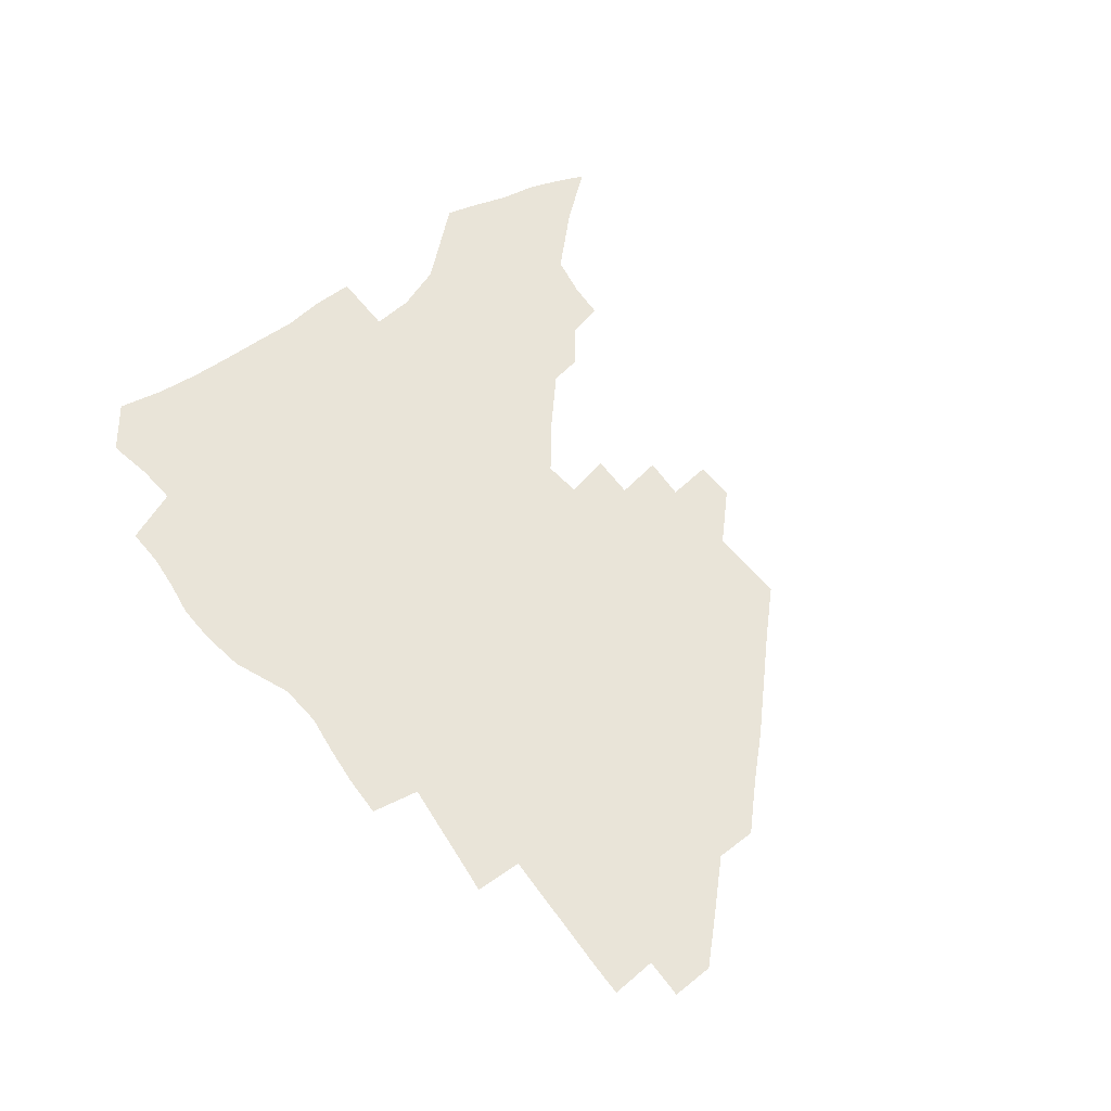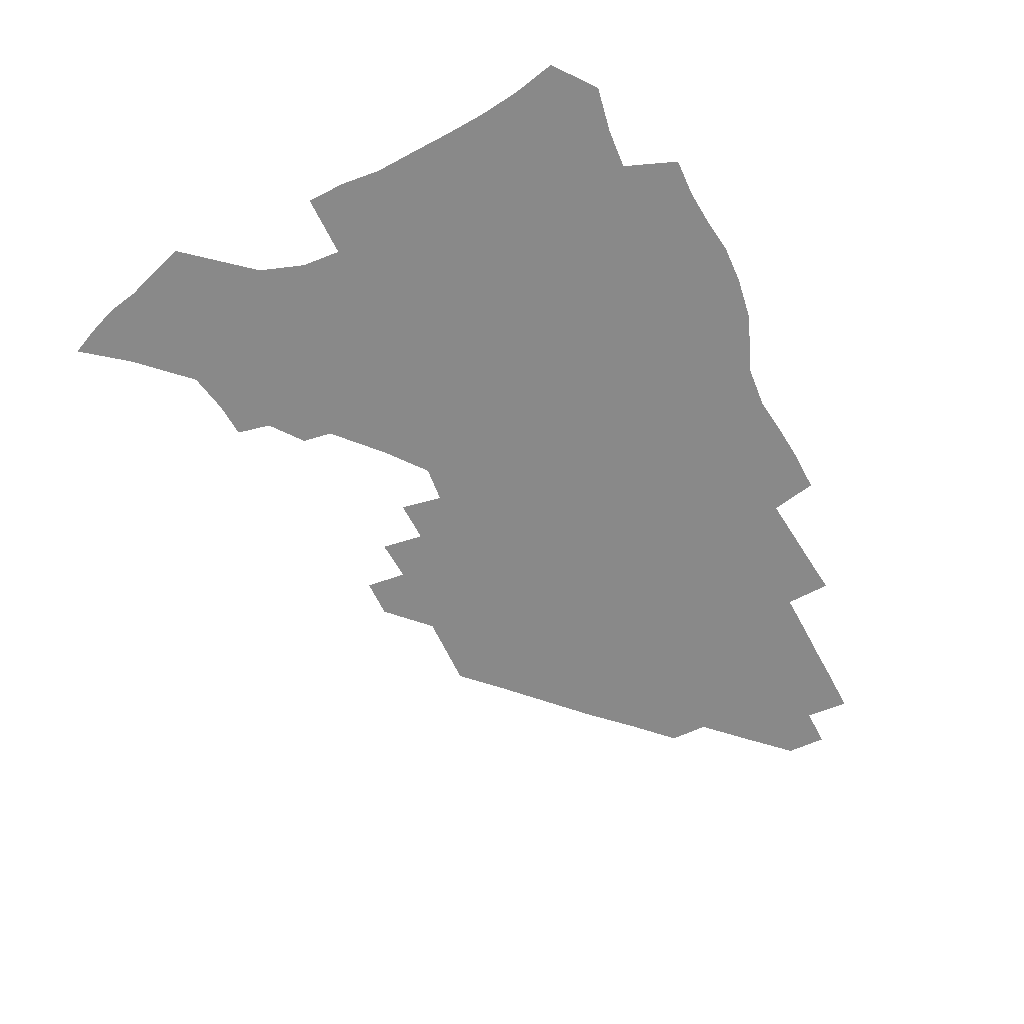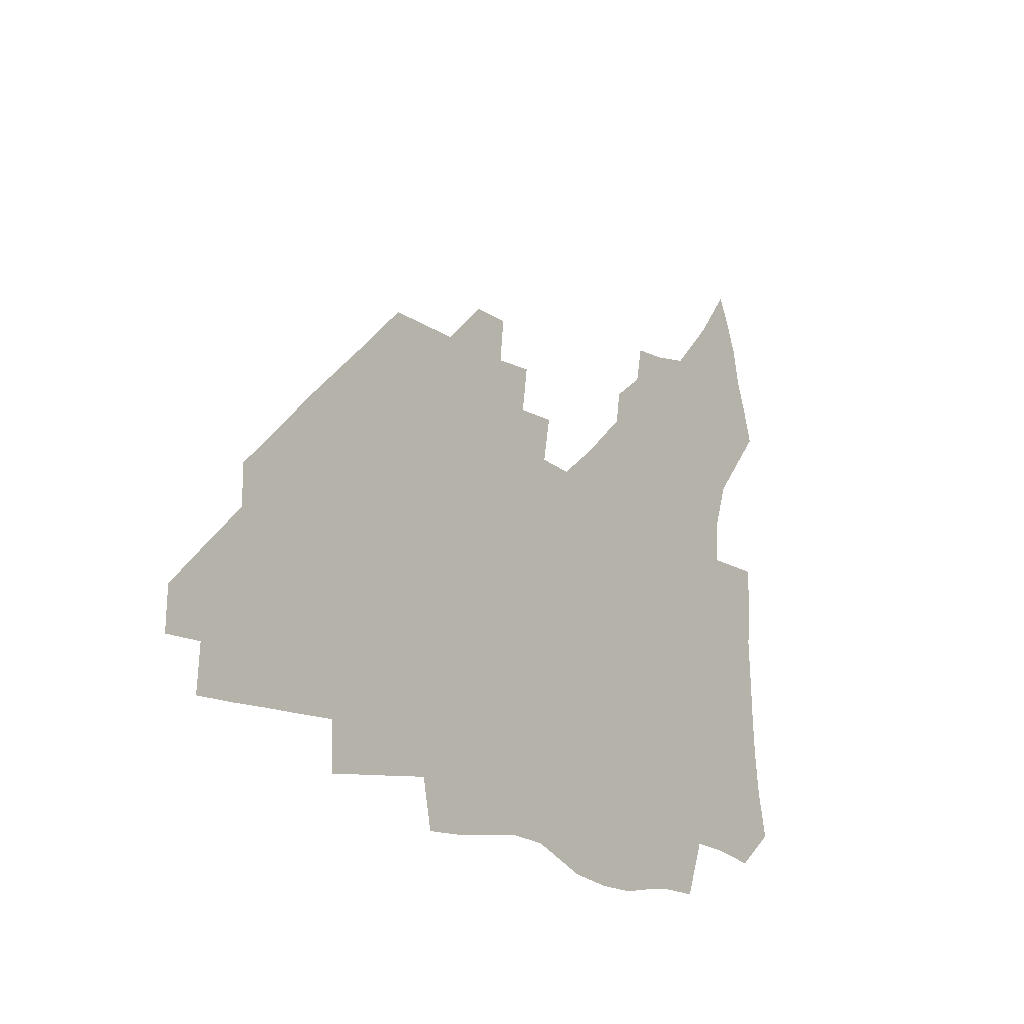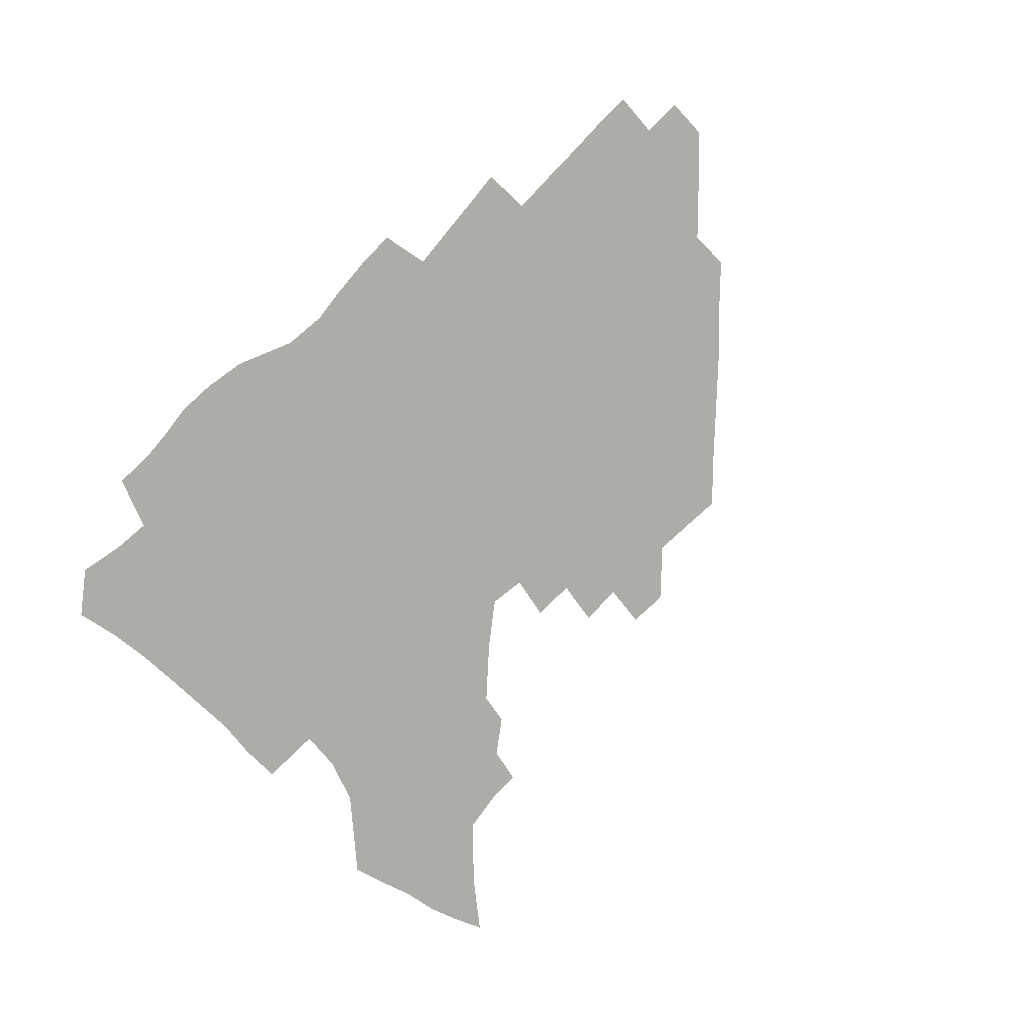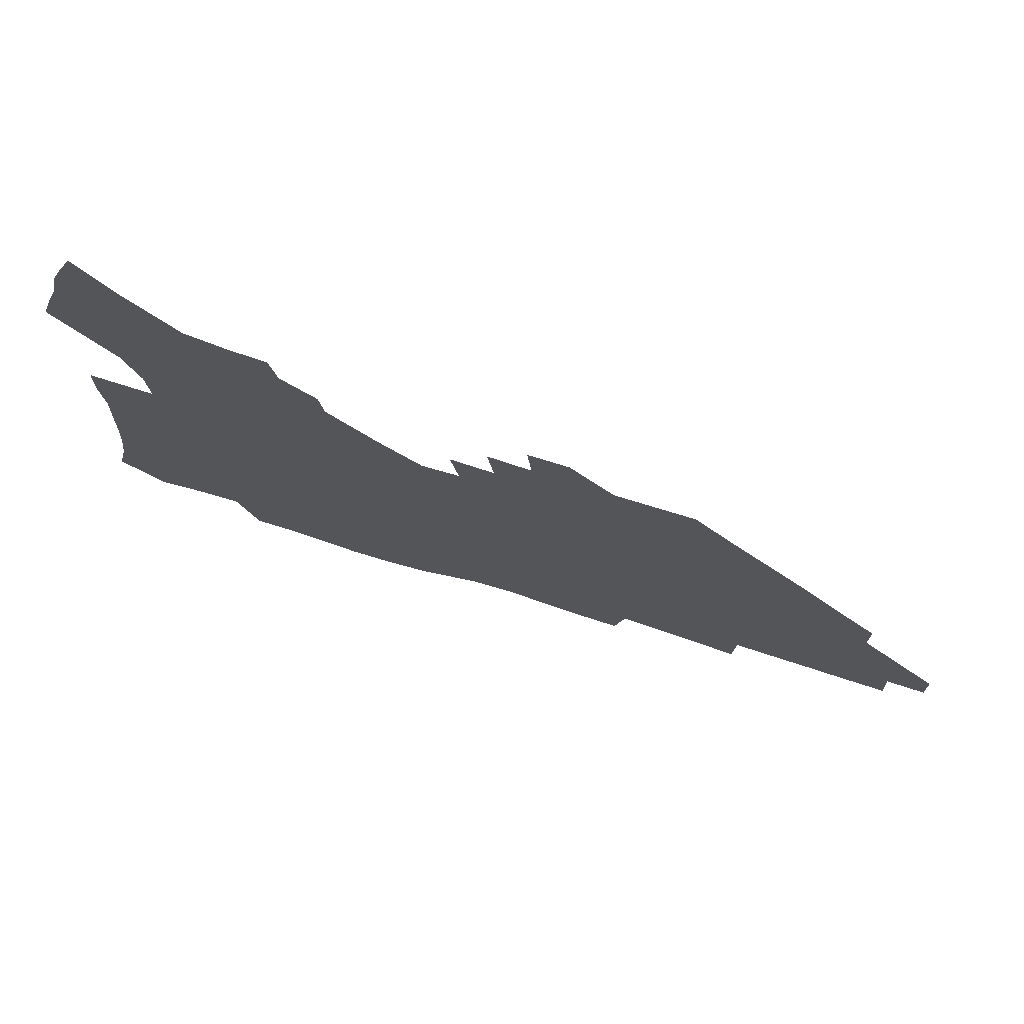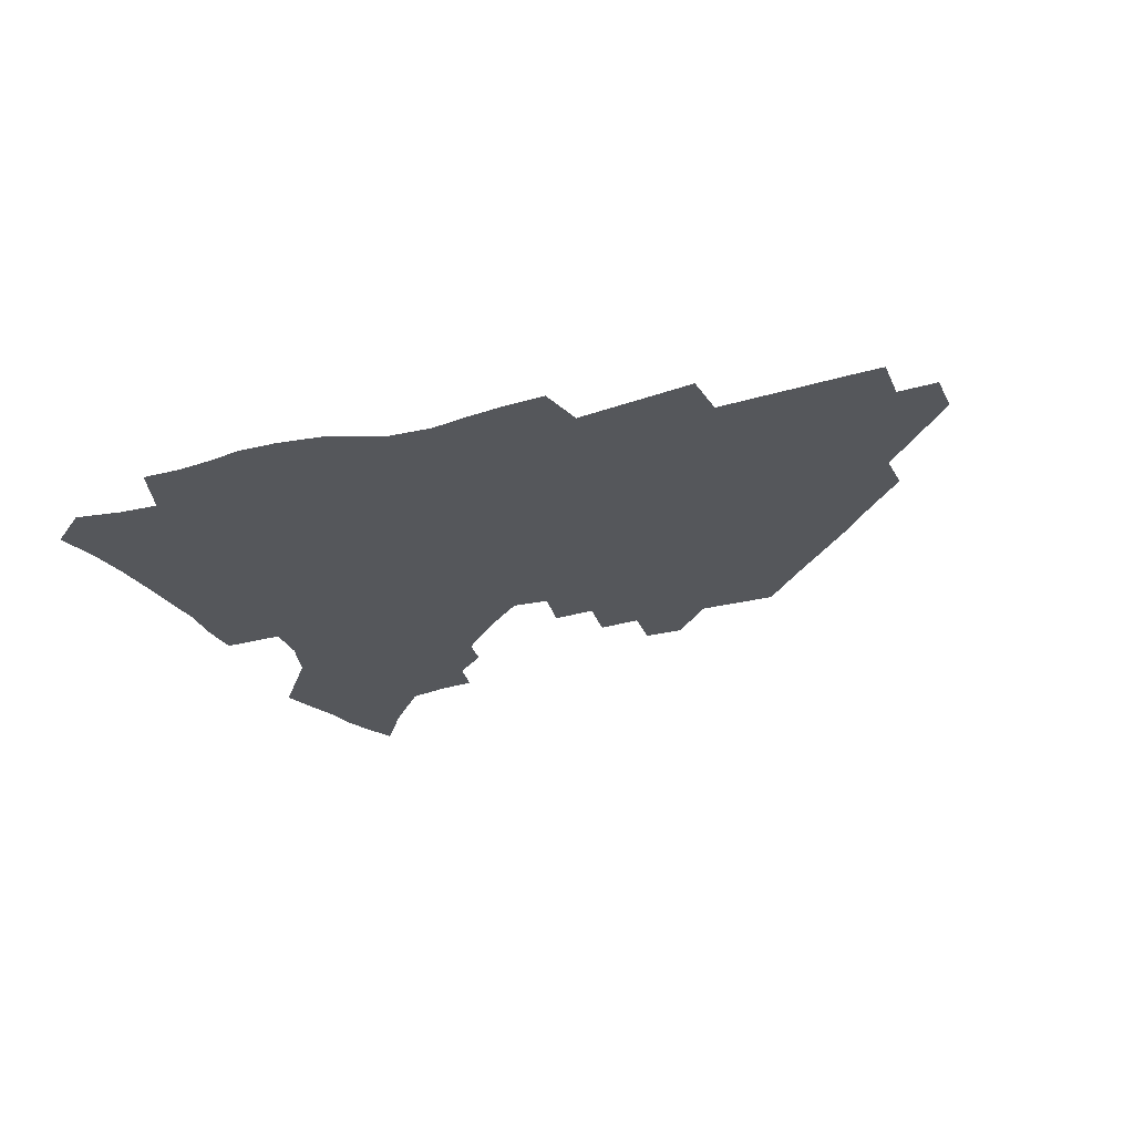
<metadata>
{"format":"obj","ext":"obj","renderer":"f3d","projection":"perspective","resolution":1024,"background":"white","views":[{"elev":60.2,"azim":51.8,"up":"+Z"},{"elev":-63.1,"azim":-64.2,"up":"+Z"},{"elev":-16.7,"azim":127.8,"up":"+Y"},{"elev":-76.9,"azim":44.0,"up":"+Z"},{"elev":73.6,"azim":17.5,"up":"+Y"},{"elev":-26.5,"azim":23.3,"up":"+Z"}]}
</metadata>
<code>
v 258.3 189 0
v 262.2 206.2 0
v 264.3 222.3 0
v 265.3 238 0
v 265.9 253.8 0
v 266.7 269.6 0
v 265.2 285.2 0
v 265.6 300.7 0
v 274.6 176.1 0
v 279.4 194 0
v 282.1 210 0
v 284.6 225.6 0
v 285.6 240.5 0
v 286.3 255.4 0
v 289 270.7 0
v 289.8 285.5 0
v 289.9 300.5 0
v 288.8 316 0
v 282.8 333.4 0
v 260.5 360.4 0
v 264.5 373.1 0
v 268.8 385.3 0
v 271.4 398 0
v 275.8 409.4 0
v 280.8 420.2 0
v 292.5 179.2 0
v 296.5 196.2 0
v 300.1 212.4 0
v 302.1 227.2 0
v 302.8 241.5 0
v 304.3 256.2 0
v 307.6 271.1 0
v 308.3 285.1 0
v 307.6 299.2 0
v 307.6 313.1 0
v 308.2 326.6 0
v 304.3 342.1 0
v 297.1 359.9 0
v 291 377.1 0
v 293.3 389.3 0
v 295.2 401.4 0
v 307.9 180.2 0
v 312.2 197.3 0
v 314.9 212.6 0
v 316.8 227.3 0
v 318.5 241.8 0
v 320.2 256.3 0
v 323.4 271.1 0
v 324.3 284.9 0
v 323.9 298.5 0
v 324.3 311.8 0
v 323.7 325.1 0
v 321.1 339.6 0
v 319.5 353.2 0
v 316.7 367.5 0
v 313.9 381.7 0
v 315.7 159.6 0
v 323.8 181.8 0
v 327.5 197.8 0
v 329.8 212.7 0
v 331.1 227 0
v 333.4 241.8 0
v 335.3 256.1 0
v 339.1 271.2 0
v 340.1 284.7 0
v 339.7 298.2 0
v 338.8 311.6 0
v 337.5 325 0
v 335.2 339.2 0
v 335 351.4 0
v 333.3 364.1 0
v 329.6 378.6 0
v 330.7 160 0
v 337.9 180.8 0
v 342.7 198.1 0
v 344.8 212.8 0
v 347.1 227.7 0
v 348.5 241.9 0
v 351.4 256.7 0
v 354.4 271.3 0
v 355.7 284.7 0
v 355 298 0
v 352.6 312 0
v 350.6 325.9 0
v 348.5 339.8 0
v 347.2 352.2 0
v 345.9 364.2 0
v 343.1 377.6 0
v 344.5 158.7 0
v 353.2 181.2 0
v 358.1 198.4 0
v 361.2 213.8 0
v 362.9 228.3 0
v 365.6 243.1 0
v 367.3 257.3 0
v 369.4 271.4 0
v 370 284.8 0
v 369.8 297.7 0
v 367.8 311.3 0
v 364.6 326 0
v 360.7 342.4 0
v 358.9 354.1 0
v 357.9 156.6 0
v 369.1 182.2 0
v 374.4 199.5 0
v 377.8 215.1 0
v 379.2 229.3 0
v 382.2 244.3 0
v 383.6 258.3 0
v 384.2 271.8 0
v 384.1 285 0
v 383.5 298 0
v 381.6 311.5 0
v 379 325.3 0
v 373.1 157.1 0
v 385.1 183.1 0
v 391.5 201.4 0
v 393.8 216 0
v 395.7 230.6 0
v 397.1 244.6 0
v 397.5 258.3 0
v 397.8 271.9 0
v 397.7 285.4 0
v 396.6 298.9 0
v 394.9 312.5 0
v 389.8 159.5 0
v 402.5 185.5 0
v 407.1 202.2 0
v 409 216.5 0
v 410.5 230.7 0
v 410.9 244.4 0
v 411.6 258.3 0
v 411.5 272 0
v 412 285.6 0
v 410.5 299.8 0
v 408.9 313.8 0
v 405.8 330.5 0
v 412.2 168.3 0
v 419 187.2 0
v 421.5 201.9 0
v 423.3 216.2 0
v 424.9 230.6 0
v 425.1 244.4 0
v 425.9 258.5 0
v 425.8 272.4 0
v 425.4 286.4 0
v 424.7 300.5 0
v 423.3 315.1 0
v 422.2 329.9 0
v 419.8 346.9 0
v 428.6 169.5 0
v 433.7 186.8 0
v 436 201.4 0
v 437.7 215.8 0
v 438.8 230.1 0
v 439.5 244.3 0
v 440 258.4 0
v 439.9 272.4 0
v 439.7 286.6 0
v 439.4 300.6 0
v 438.3 315.3 0
v 436.9 330.6 0
v 435.8 345.9 0
v 434.2 362.1 0
v 443.3 167.4 0
v 448.1 185.6 0
v 450.3 200.5 0
v 452.4 215.6 0
v 453.2 229.7 0
v 453.6 243.9 0
v 453.9 258.1 0
v 454.2 272.4 0
v 453.8 286.8 0
v 453.6 301 0
v 452.8 315.7 0
v 451.9 330.6 0
v 450.8 345.8 0
v 449.2 362.2 0
v 458.5 165.8 0
v 462.6 184 0
v 465 199.8 0
v 466.6 214.7 0
v 467.5 229.2 0
v 468 243.6 0
v 468.3 257.9 0
v 468.7 272.3 0
v 468.5 286.6 0
v 468 301.3 0
v 467.3 315.9 0
v 466.6 330.6 0
v 465.4 346.1 0
v 473.9 165.3 0
v 477.6 183.2 0
v 479.6 198.9 0
v 480.9 213.7 0
v 481.9 228.7 0
v 482.5 243.3 0
v 482.7 257.8 0
v 482.8 272.2 0
v 482.8 286.6 0
v 482.2 301.9 0
v 481.7 316.3 0
v 481.1 331 0
v 480 346.4 0
v 492.7 181.4 0
v 494.4 198.1 0
v 495.4 212.9 0
v 496.4 228.3 0
v 497.2 243.2 0
v 497.2 257.6 0
v 497.3 272.1 0
v 497.1 286.6 0
v 496.5 301.9 0
v 496.1 316.4 0
v 495.6 331 0
v 494.6 346.7 0
v 508 179.7 0
v 509.2 196.9 0
v 510.2 212.6 0
v 510.9 227.9 0
v 511.3 242.9 0
v 511.6 257.4 0
v 511.7 271.9 0
v 511.4 286.6 0
v 511 301.7 0
v 510.5 316.4 0
v 509.9 331 0
v 523.5 177.8 0
v 524.3 195.6 0
v 525 211.6 0
v 525.4 227.5 0
v 525.7 242.5 0
v 525.8 257.2 0
v 525.8 271.8 0
v 525.7 286.6 0
v 525.4 301.4 0
v 524.9 316.4 0
v 539.6 194.9 0
v 539.8 211.4 0
v 539.9 227.3 0
v 540.1 242.2 0
v 540.2 257 0
v 539.9 271.8 0
v 539.8 286.5 0
v 539.7 301.8 0
v 554.9 194.3 0
v 554.5 211.3 0
v 554.5 226.8 0
v 554.7 241.9 0
v 554.5 257 0
v 554.3 271.8 0
v 554.1 286.5 0
v 570.3 193.5 0
v 569.6 210.5 0
v 569.2 226.4 0
v 569.2 241.7 0
v 568.8 256.9 0
v 568.8 271.8 0
v 585.4 193.1 0
v 584.4 210.2 0
v 584.3 225.8 0
v 583.5 241.8 0
v 599.4 209.8 0
v 599 225.4 0
f 9 10 1
f 1 10 2
f 10 11 2
f 2 11 3
f 11 12 3
f 3 12 4
f 12 13 4
f 4 13 5
f 13 14 5
f 5 14 6
f 14 15 6
f 6 15 7
f 15 16 7
f 7 16 8
f 16 17 8
f 9 26 10
f 26 27 10
f 10 27 11
f 27 28 11
f 11 28 12
f 28 29 12
f 12 29 13
f 29 30 13
f 13 30 14
f 30 31 14
f 14 31 15
f 31 32 15
f 15 32 16
f 32 33 16
f 16 33 17
f 33 34 17
f 17 34 18
f 34 35 18
f 18 35 19
f 35 36 19
f 19 36 20
f 36 37 20
f 20 37 21
f 37 38 21
f 21 38 22
f 38 39 22
f 22 39 23
f 39 40 23
f 23 40 24
f 40 41 24
f 24 41 25
f 26 42 27
f 42 43 27
f 27 43 28
f 43 44 28
f 28 44 29
f 44 45 29
f 29 45 30
f 45 46 30
f 30 46 31
f 46 47 31
f 31 47 32
f 47 48 32
f 32 48 33
f 48 49 33
f 33 49 34
f 49 50 34
f 34 50 35
f 50 51 35
f 35 51 36
f 51 52 36
f 36 52 37
f 52 53 37
f 37 53 38
f 53 54 38
f 38 54 39
f 54 55 39
f 39 55 40
f 55 56 40
f 40 56 41
f 57 58 42
f 42 58 43
f 58 59 43
f 43 59 44
f 59 60 44
f 44 60 45
f 60 61 45
f 45 61 46
f 61 62 46
f 46 62 47
f 62 63 47
f 47 63 48
f 63 64 48
f 48 64 49
f 64 65 49
f 49 65 50
f 65 66 50
f 50 66 51
f 66 67 51
f 51 67 52
f 67 68 52
f 52 68 53
f 68 69 53
f 53 69 54
f 69 70 54
f 54 70 55
f 70 71 55
f 55 71 56
f 71 72 56
f 57 73 58
f 73 74 58
f 58 74 59
f 74 75 59
f 59 75 60
f 75 76 60
f 60 76 61
f 76 77 61
f 61 77 62
f 77 78 62
f 62 78 63
f 78 79 63
f 63 79 64
f 79 80 64
f 64 80 65
f 80 81 65
f 65 81 66
f 81 82 66
f 66 82 67
f 82 83 67
f 67 83 68
f 83 84 68
f 68 84 69
f 84 85 69
f 69 85 70
f 85 86 70
f 70 86 71
f 86 87 71
f 71 87 72
f 87 88 72
f 73 89 74
f 89 90 74
f 74 90 75
f 90 91 75
f 75 91 76
f 91 92 76
f 76 92 77
f 92 93 77
f 77 93 78
f 93 94 78
f 78 94 79
f 94 95 79
f 79 95 80
f 95 96 80
f 80 96 81
f 96 97 81
f 81 97 82
f 97 98 82
f 82 98 83
f 98 99 83
f 83 99 84
f 99 100 84
f 84 100 85
f 100 101 85
f 85 101 86
f 101 102 86
f 86 102 87
f 89 103 90
f 103 104 90
f 90 104 91
f 104 105 91
f 91 105 92
f 105 106 92
f 92 106 93
f 106 107 93
f 93 107 94
f 107 108 94
f 94 108 95
f 108 109 95
f 95 109 96
f 109 110 96
f 96 110 97
f 110 111 97
f 97 111 98
f 111 112 98
f 98 112 99
f 112 113 99
f 99 113 100
f 113 114 100
f 100 114 101
f 103 115 104
f 115 116 104
f 104 116 105
f 116 117 105
f 105 117 106
f 117 118 106
f 106 118 107
f 118 119 107
f 107 119 108
f 119 120 108
f 108 120 109
f 120 121 109
f 109 121 110
f 121 122 110
f 110 122 111
f 122 123 111
f 111 123 112
f 123 124 112
f 112 124 113
f 124 125 113
f 113 125 114
f 115 126 116
f 126 127 116
f 116 127 117
f 127 128 117
f 117 128 118
f 128 129 118
f 118 129 119
f 129 130 119
f 119 130 120
f 130 131 120
f 120 131 121
f 131 132 121
f 121 132 122
f 132 133 122
f 122 133 123
f 133 134 123
f 123 134 124
f 134 135 124
f 124 135 125
f 135 136 125
f 126 138 127
f 138 139 127
f 127 139 128
f 139 140 128
f 128 140 129
f 140 141 129
f 129 141 130
f 141 142 130
f 130 142 131
f 142 143 131
f 131 143 132
f 143 144 132
f 132 144 133
f 144 145 133
f 133 145 134
f 145 146 134
f 134 146 135
f 146 147 135
f 135 147 136
f 147 148 136
f 136 148 137
f 148 149 137
f 138 151 139
f 151 152 139
f 139 152 140
f 152 153 140
f 140 153 141
f 153 154 141
f 141 154 142
f 154 155 142
f 142 155 143
f 155 156 143
f 143 156 144
f 156 157 144
f 144 157 145
f 157 158 145
f 145 158 146
f 158 159 146
f 146 159 147
f 159 160 147
f 147 160 148
f 160 161 148
f 148 161 149
f 161 162 149
f 149 162 150
f 162 163 150
f 151 165 152
f 165 166 152
f 152 166 153
f 166 167 153
f 153 167 154
f 167 168 154
f 154 168 155
f 168 169 155
f 155 169 156
f 169 170 156
f 156 170 157
f 170 171 157
f 157 171 158
f 171 172 158
f 158 172 159
f 172 173 159
f 159 173 160
f 173 174 160
f 160 174 161
f 174 175 161
f 161 175 162
f 175 176 162
f 162 176 163
f 176 177 163
f 163 177 164
f 177 178 164
f 165 179 166
f 179 180 166
f 166 180 167
f 180 181 167
f 167 181 168
f 181 182 168
f 168 182 169
f 182 183 169
f 169 183 170
f 183 184 170
f 170 184 171
f 184 185 171
f 171 185 172
f 185 186 172
f 172 186 173
f 186 187 173
f 173 187 174
f 187 188 174
f 174 188 175
f 188 189 175
f 175 189 176
f 189 190 176
f 176 190 177
f 190 191 177
f 177 191 178
f 179 192 180
f 192 193 180
f 180 193 181
f 193 194 181
f 181 194 182
f 194 195 182
f 182 195 183
f 195 196 183
f 183 196 184
f 196 197 184
f 184 197 185
f 197 198 185
f 185 198 186
f 198 199 186
f 186 199 187
f 199 200 187
f 187 200 188
f 200 201 188
f 188 201 189
f 201 202 189
f 189 202 190
f 202 203 190
f 190 203 191
f 203 204 191
f 193 205 194
f 205 206 194
f 194 206 195
f 206 207 195
f 195 207 196
f 207 208 196
f 196 208 197
f 208 209 197
f 197 209 198
f 209 210 198
f 198 210 199
f 210 211 199
f 199 211 200
f 211 212 200
f 200 212 201
f 212 213 201
f 201 213 202
f 213 214 202
f 202 214 203
f 214 215 203
f 203 215 204
f 215 216 204
f 205 217 206
f 217 218 206
f 206 218 207
f 218 219 207
f 207 219 208
f 219 220 208
f 208 220 209
f 220 221 209
f 209 221 210
f 221 222 210
f 210 222 211
f 222 223 211
f 211 223 212
f 223 224 212
f 212 224 213
f 224 225 213
f 213 225 214
f 225 226 214
f 214 226 215
f 226 227 215
f 215 227 216
f 217 228 218
f 228 229 218
f 218 229 219
f 229 230 219
f 219 230 220
f 230 231 220
f 220 231 221
f 231 232 221
f 221 232 222
f 232 233 222
f 222 233 223
f 233 234 223
f 223 234 224
f 234 235 224
f 224 235 225
f 235 236 225
f 225 236 226
f 236 237 226
f 226 237 227
f 229 238 230
f 238 239 230
f 230 239 231
f 239 240 231
f 231 240 232
f 240 241 232
f 232 241 233
f 241 242 233
f 233 242 234
f 242 243 234
f 234 243 235
f 243 244 235
f 235 244 236
f 244 245 236
f 236 245 237
f 238 246 239
f 246 247 239
f 239 247 240
f 247 248 240
f 240 248 241
f 248 249 241
f 241 249 242
f 249 250 242
f 242 250 243
f 250 251 243
f 243 251 244
f 251 252 244
f 244 252 245
f 246 253 247
f 253 254 247
f 247 254 248
f 254 255 248
f 248 255 249
f 255 256 249
f 249 256 250
f 256 257 250
f 250 257 251
f 257 258 251
f 251 258 252
f 253 259 254
f 259 260 254
f 254 260 255
f 260 261 255
f 255 261 256
f 261 262 256
f 256 262 257
f 260 263 261
f 263 264 261
f 261 264 262

</code>
